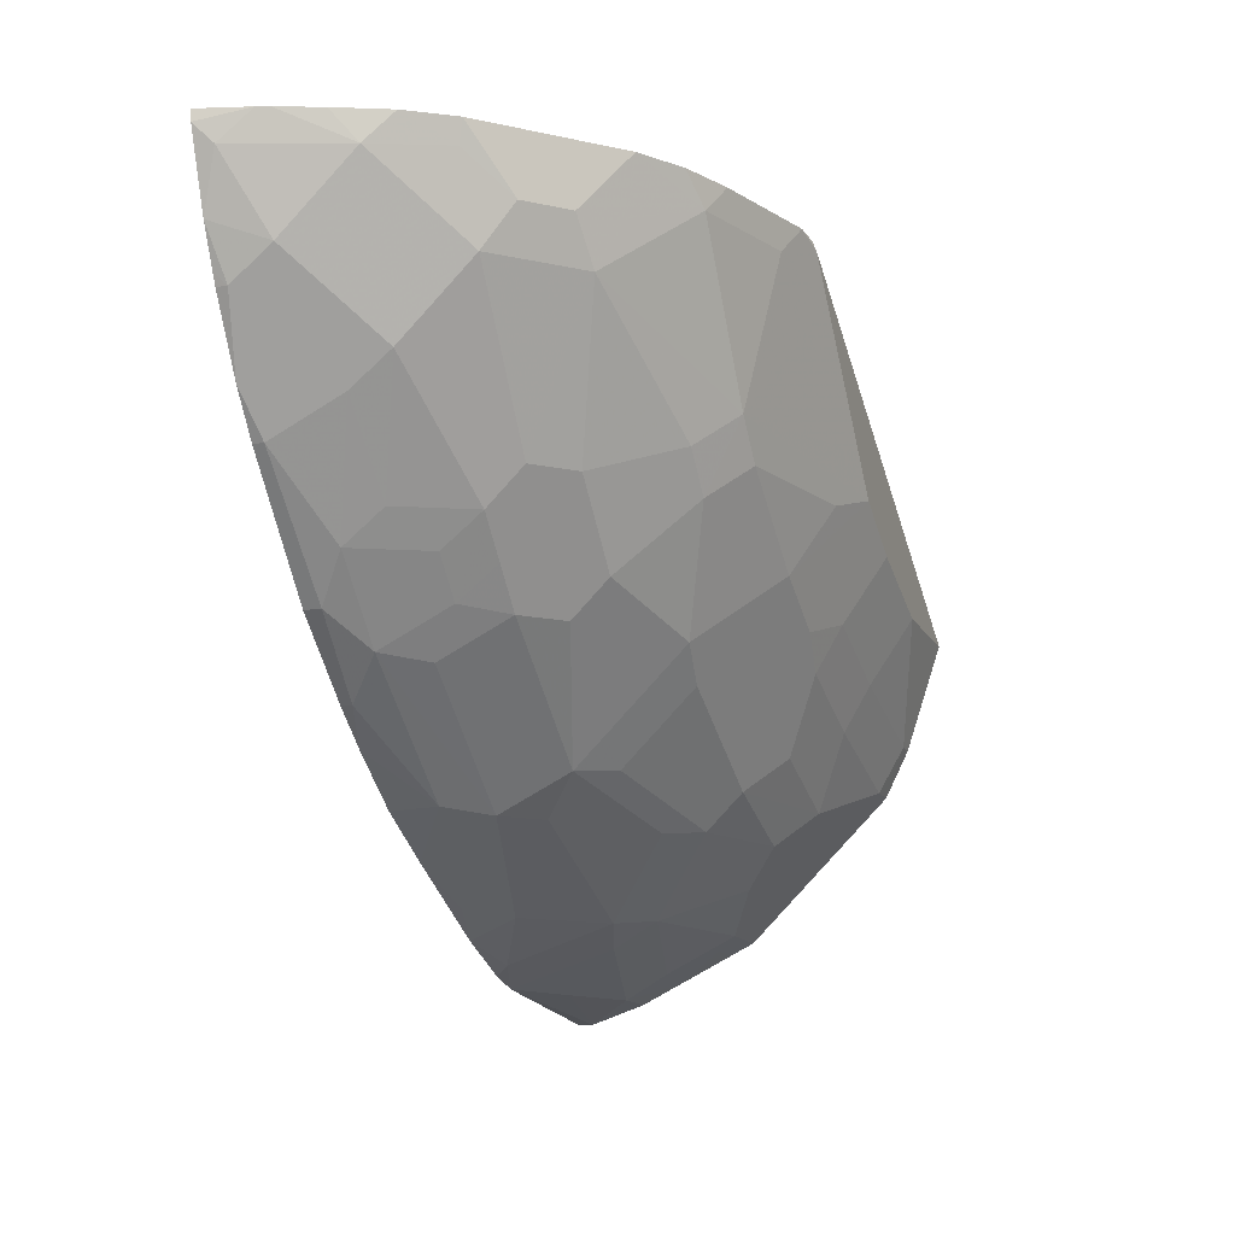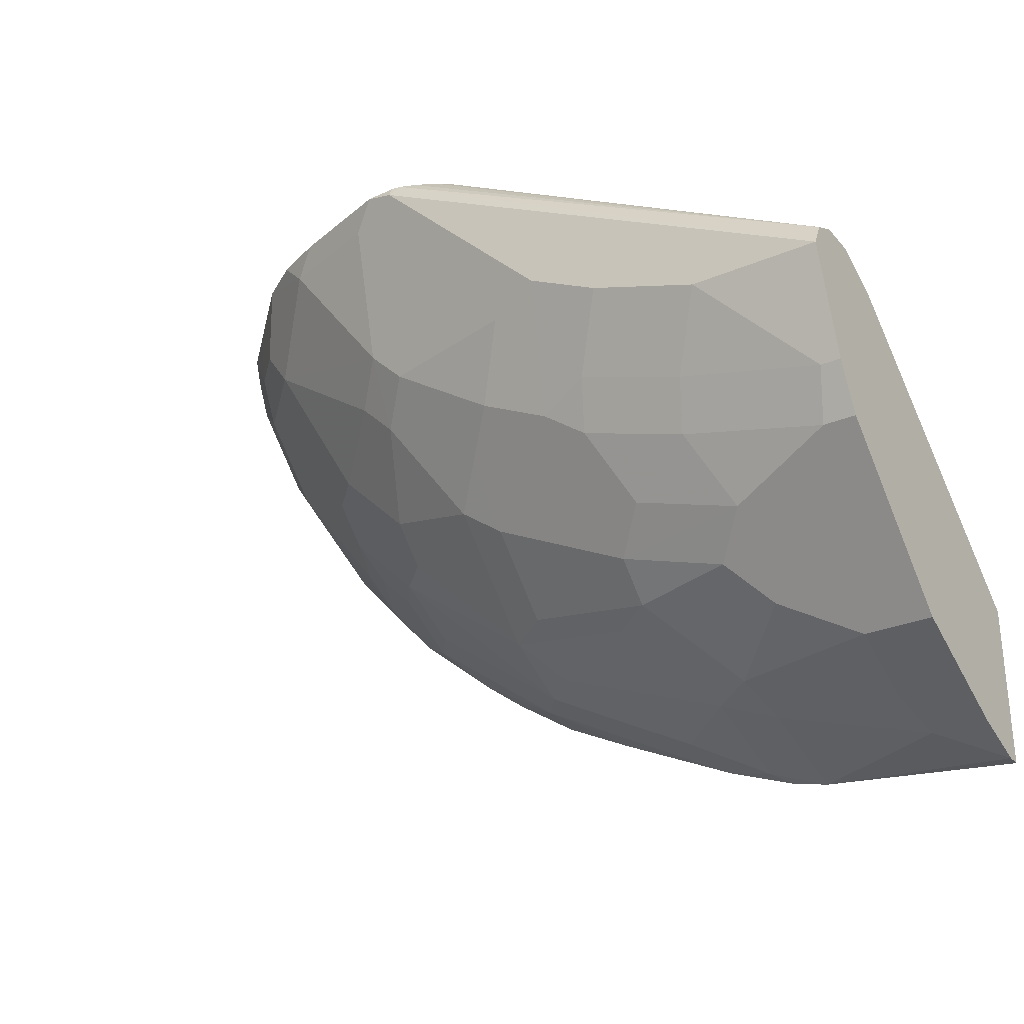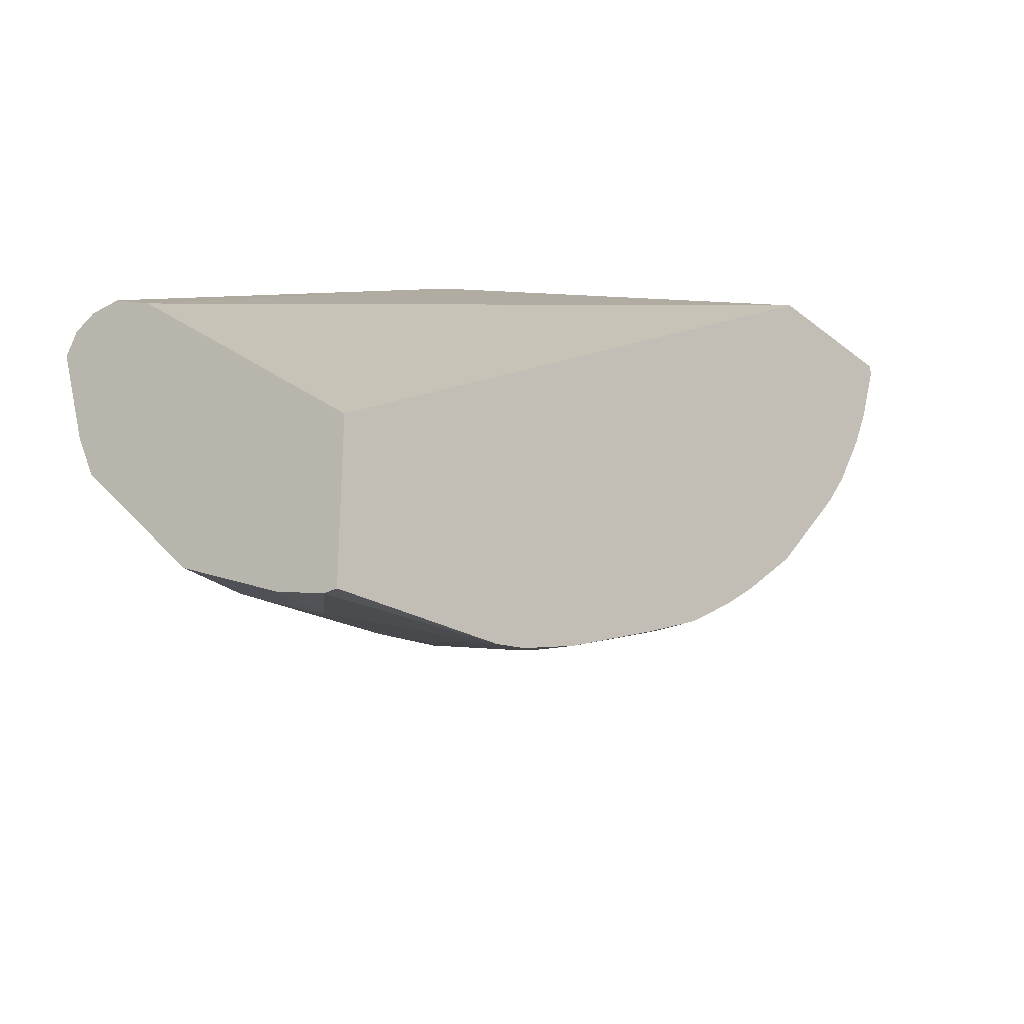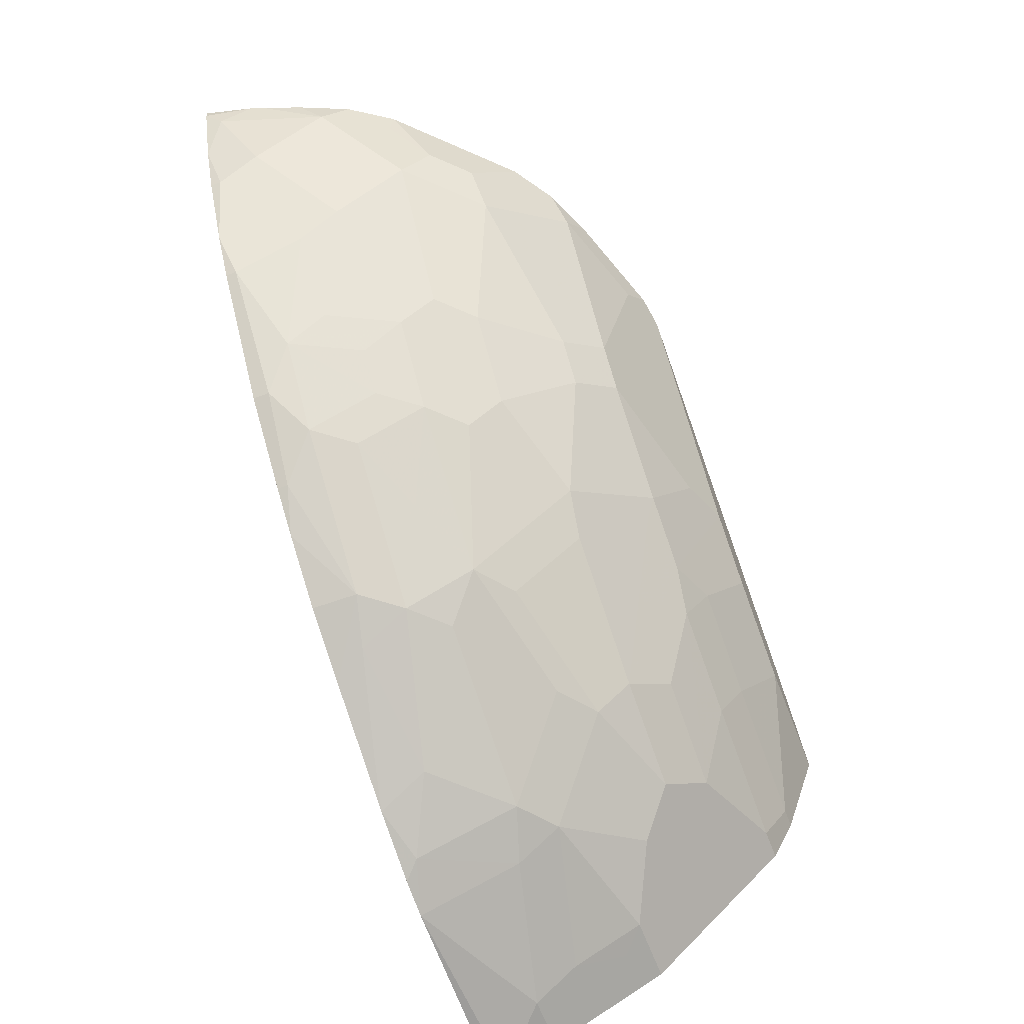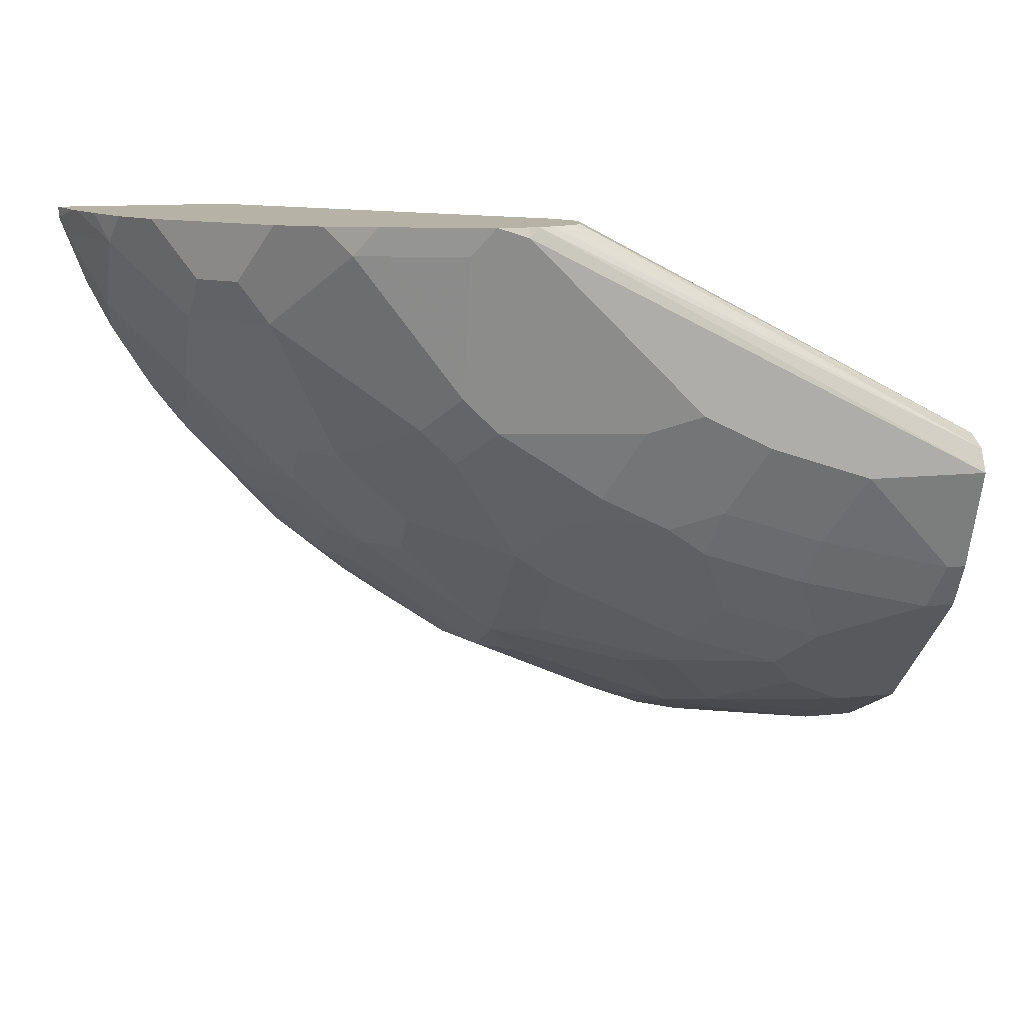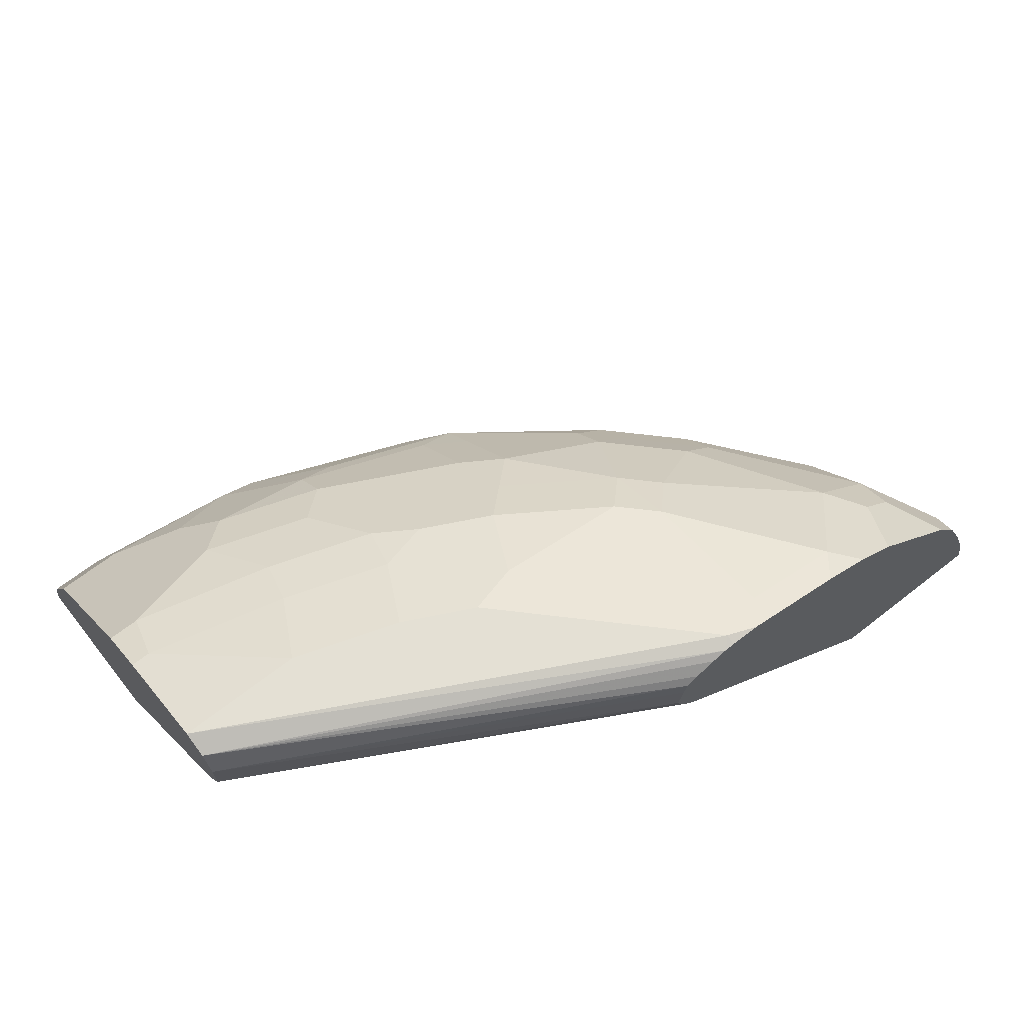
<metadata>
{"format":"obj","ext":"obj","renderer":"f3d","projection":"perspective","resolution":1024,"background":"white","views":[{"elev":-13.7,"azim":108.8,"up":"+Z"},{"elev":-28.8,"azim":-147.7,"up":"+Z"},{"elev":-27.8,"azim":-50.0,"up":"+Z"},{"elev":-65.1,"azim":111.1,"up":"+Z"},{"elev":12.3,"azim":165.6,"up":"+Z"},{"elev":66.1,"azim":-38.2,"up":"+Y"}]}
</metadata>
<code>
v 0.03031 0.09334 -0.5993
v 0.03031 0.08461 -0.5993
v 0.03031 0.1261 -0.5882
v 0.06303 0.1261 -0.5882
v 0.1051 0.1051 -0.5882
v 0.1468 0.08461 -0.5879
v 0.03031 0.08461 -0.5039
v 0.03031 0.1495 -0.5765
v 0.05606 0.1401 -0.5812
v 0.07006 0.1541 -0.5742
v 0.1471 0.1471 -0.5672
v 0.1786 0.09454 -0.5777
v 0.1686 0.08461 -0.5827
v 0.03031 0.2451 -0.3712
v 0.457 0.08461 -0.2252
v 0.03031 0.1821 -0.5602
v 0.05606 0.1821 -0.5602
v 0.07006 0.1961 -0.5532
v 0.1541 0.1751 -0.5532
v 0.1786 0.1576 -0.5567
v 0.1996 0.1366 -0.5567
v 0.2206 0.1155 -0.5567
v 0.21 0.08461 -0.5671
v 0.03031 0.2545 -0.3665
v 0.4562 0.08542 -0.2252
v 0.2918 0.2498 -0.2252
v 0.2882 0.2535 -0.2252
v 0.5618 0.08461 -0.2252
v 0.03031 0.1961 -0.5532
v 0.1121 0.2591 -0.4902
v 0.1121 0.2171 -0.5322
v 0.1751 0.1961 -0.5322
v 0.1716 0.1716 -0.5497
v 0.2206 0.1996 -0.5147
v 0.2836 0.1576 -0.5147
v 0.2381 0.09104 -0.5532
v 0.3046 0.1366 -0.5147
v 0.2941 0.1051 -0.5252
v 0.2814 0.08461 -0.5335
v 0.03031 0.2591 -0.3641
v 0.2827 0.2617 -0.2252
v 0.03031 0.2731 -0.3571
v 0.5617 0.08461 -0.2317
v 0.5544 0.1133 -0.2252
v 0.03031 0.2591 -0.4902
v 0.1331 0.2381 -0.5112
v 0.04904 0.2801 -0.4692
v 0.1331 0.2801 -0.4482
v 0.1961 0.2801 -0.4271
v 0.1751 0.2591 -0.4692
v 0.1961 0.2381 -0.4902
v 0.1961 0.2171 -0.5112
v 0.2801 0.1961 -0.4902
v 0.3046 0.1786 -0.4937
v 0.3221 0.112 -0.5112
v 0.3466 0.1576 -0.4727
v 0.3886 0.1366 -0.4516
v 0.4061 0.112 -0.4482
v 0.3234 0.08461 -0.5124
v 0.2791 0.2671 -0.2252
v 0.03031 0.2941 -0.3571
v 0.2761 0.2761 -0.2252
v 0.5567 0.09454 -0.2416
v 0.546 0.08461 -0.273
v 0.5357 0.1576 -0.2416
v 0.5521 0.1201 -0.2252
v 0.03031 0.2801 -0.4692
v 0.03031 0.2824 -0.4646
v 0.04207 0.2941 -0.4411
v 0.1261 0.2941 -0.4201
v 0.1891 0.2941 -0.3992
v 0.2206 0.2836 -0.4097
v 0.2556 0.2766 -0.4027
v 0.2801 0.2381 -0.4482
v 0.3046 0.1996 -0.4727
v 0.3676 0.1996 -0.4307
v 0.3886 0.1786 -0.4307
v 0.3612 0.08461 -0.4872
v 0.3851 0.09104 -0.4692
v 0.4061 0.1541 -0.4271
v 0.4481 0.112 -0.4062
v 0.4306 0.09454 -0.4307
v 0.2792 0.2897 -0.2252
v 0.2813 0.2982 -0.2252
v 0.03031 0.3081 -0.3641
v 0.5357 0.1155 -0.2836
v 0.5354 0.08461 -0.2947
v 0.5322 0.09104 -0.3011
v 0.5112 0.1961 -0.2381
v 0.5305 0.1735 -0.2252
v 0.5432 0.1441 -0.2252
v 0.4937 0.1576 -0.3256
v 0.4937 0.1996 -0.2836
v 0.03031 0.2941 -0.4411
v 0.1051 0.3151 -0.3782
v 0.1681 0.3151 -0.3571
v 0.2626 0.2836 -0.3886
v 0.2101 0.3151 -0.3362
v 0.2836 0.2626 -0.4097
v 0.3046 0.2416 -0.4307
v 0.3676 0.2206 -0.4097
v 0.3886 0.1996 -0.4097
v 0.4096 0.1786 -0.4097
v 0.3851 0.08461 -0.4692
v 0.4306 0.1786 -0.3886
v 0.4271 0.1541 -0.4062
v 0.4517 0.1366 -0.3886
v 0.4902 0.1331 -0.3432
v 0.4902 0.09104 -0.3641
v 0.4306 0.08461 -0.4307
v 0.2882 0.3028 -0.2252
v 0.03031 0.3151 -0.3782
v 0.3 0.3087 -0.2252
v 0.3092 0.3121 -0.2252
v 0.5083 0.08461 -0.3402
v 0.5322 0.08461 -0.3011
v 0.5137 0.1987 -0.2252
v 0.4902 0.2171 -0.2591
v 0.4306 0.1996 -0.3677
v 0.4517 0.2416 -0.2836
v 0.2416 0.3046 -0.3466
v 0.3256 0.2836 -0.3466
v 0.2311 0.3151 -0.3151
v 0.3466 0.2836 -0.3256
v 0.3466 0.2626 -0.3677
v 0.4096 0.2206 -0.3677
v 0.4902 0.08461 -0.3641
v 0.3151 0.3151 -0.2311
v 0.3151 0.3129 -0.2252
v 0.4928 0.2197 -0.2252
v 0.4691 0.2381 -0.2591
v 0.4096 0.2836 -0.2416
v 0.4446 0.2556 -0.2556
v 0.3676 0.2626 -0.3466
v 0.2941 0.3151 -0.2521
v 0.3466 0.3046 -0.2416
v 0.3331 0.3121 -0.2252
v 0.4507 0.2617 -0.2252
v 0.3961 0.2911 -0.2252
v 0.4255 0.2785 -0.2252
f 72 96 98
f 72 97 73
f 71 95 96
f 71 96 72
f 69 94 112
f 69 95 70
f 69 112 95
f 68 94 69
f 72 98 97
f 65 92 93
f 65 86 92
f 65 93 89
f 70 95 71
f 73 97 99
f 47 70 48
f 74 99 100
f 81 108 109
f 81 107 108
f 65 91 66
f 80 106 81
f 80 105 106
f 80 103 105
f 79 110 104
f 79 82 110
f 78 79 104
f 77 103 80
f 76 103 77
f 76 102 103
f 76 101 102
f 75 101 76
f 75 100 101
f 73 99 74
f 65 90 91
f 53 74 100
f 64 88 86
f 48 70 71
f 81 109 82
f 48 71 49
f 49 71 72
f 49 72 50
f 50 72 51
f 51 72 73
f 51 73 74
f 51 74 53
f 51 53 52
f 53 100 75
f 53 75 54
f 54 75 76
f 54 76 77
f 65 89 90
f 54 77 56
f 55 58 79
f 55 79 78
f 56 77 57
f 57 77 58
f 58 77 80
f 58 80 81
f 58 81 82
f 58 82 79
f 61 62 83
f 61 83 84
f 61 84 85
f 63 64 86
f 63 86 65
f 64 87 88
f 55 78 59
f 81 106 105
f 120 133 131
f 82 109 127
f 101 119 102
f 102 119 103
f 103 119 105
f 108 115 109
f 109 115 127
f 112 114 128
f 114 129 128
f 117 118 130
f 118 120 131
f 118 131 138
f 118 138 130
f 120 132 133
f 120 126 134
f 120 134 124
f 120 124 132
f 122 124 125
f 123 135 124
f 132 137 139
f 47 69 70
f 132 136 137
f 132 138 133
f 132 140 138
f 132 139 140
f 101 126 119
f 131 133 138
f 128 137 136
f 128 129 137
f 125 134 126
f 124 134 125
f 124 136 132
f 124 135 136
f 128 136 135
f 81 105 107
f 101 125 126
f 99 125 100
f 82 127 110
f 84 111 85
f 85 111 113
f 85 113 114
f 85 114 112
f 86 88 115
f 86 115 108
f 86 108 92
f 87 116 88
f 88 116 115
f 89 117 90
f 89 93 118
f 89 118 117
f 92 108 107
f 92 107 105
f 92 105 119
f 92 119 93
f 98 122 121
f 98 124 122
f 98 123 124
f 97 125 99
f 97 122 125
f 97 121 122
f 100 125 101
f 97 98 121
f 95 123 98
f 95 135 123
f 95 128 135
f 95 112 128
f 93 119 120
f 93 120 118
f 95 98 96
f 47 68 69
f 119 126 120
f 46 51 52
f 2 15 7
f 3 8 4
f 4 8 9
f 4 9 10
f 4 10 11
f 4 11 5
f 5 11 6
f 6 11 12
f 6 12 13
f 7 15 14
f 8 16 17
f 8 17 9
f 9 17 10
f 10 17 18
f 10 18 19
f 10 19 11
f 11 19 20
f 15 90 117
f 15 91 90
f 15 66 91
f 15 44 66
f 15 28 44
f 14 27 24
f 2 28 15
f 14 26 27
f 14 15 25
f 12 23 13
f 12 22 23
f 12 21 22
f 12 20 21
f 11 20 12
f 14 25 26
f 15 117 130
f 2 43 28
f 2 87 64
f 47 67 68
f 1 2 7
f 1 7 14
f 1 14 24
f 1 24 40
f 1 40 42
f 1 42 61
f 1 61 85
f 1 85 112
f 1 112 94
f 1 94 68
f 1 68 67
f 1 67 45
f 1 45 29
f 1 29 16
f 1 16 8
f 1 8 3
f 2 116 87
f 2 115 116
f 2 127 115
f 2 110 127
f 2 104 110
f 2 78 104
f 2 64 43
f 2 59 78
f 2 13 23
f 2 6 13
f 1 6 2
f 1 5 6
f 1 4 5
f 1 3 4
f 2 39 59
f 15 130 138
f 2 23 39
f 15 140 139
f 30 46 31
f 30 45 67
f 30 67 47
f 30 47 48
f 30 48 49
f 30 49 50
f 30 50 51
f 30 51 46
f 31 46 32
f 32 52 34
f 32 34 33
f 32 46 52
f 34 52 53
f 34 53 54
f 34 54 35
f 35 54 37
f 36 38 39
f 44 65 66
f 15 138 140
f 44 63 65
f 43 64 63
f 43 63 44
f 42 62 61
f 28 43 44
f 42 60 62
f 39 55 59
f 38 55 39
f 37 58 55
f 37 57 58
f 37 56 57
f 37 55 38
f 41 60 42
f 27 42 40
f 37 54 56
f 24 27 40
f 16 29 18
f 15 26 25
f 15 27 26
f 15 41 27
f 15 60 41
f 15 62 60
f 16 18 17
f 15 84 83
f 15 113 111
f 15 114 113
f 15 129 114
f 27 41 42
f 15 139 137
f 15 137 129
f 15 111 84
f 18 29 45
f 15 83 62
f 18 30 31
f 22 37 38
f 23 36 39
f 18 45 30
f 22 35 37
f 22 36 23
f 20 35 21
f 20 34 35
f 21 35 22
f 20 33 34
f 19 31 32
f 19 33 20
f 19 32 33
f 18 31 19
f 22 38 36

</code>
